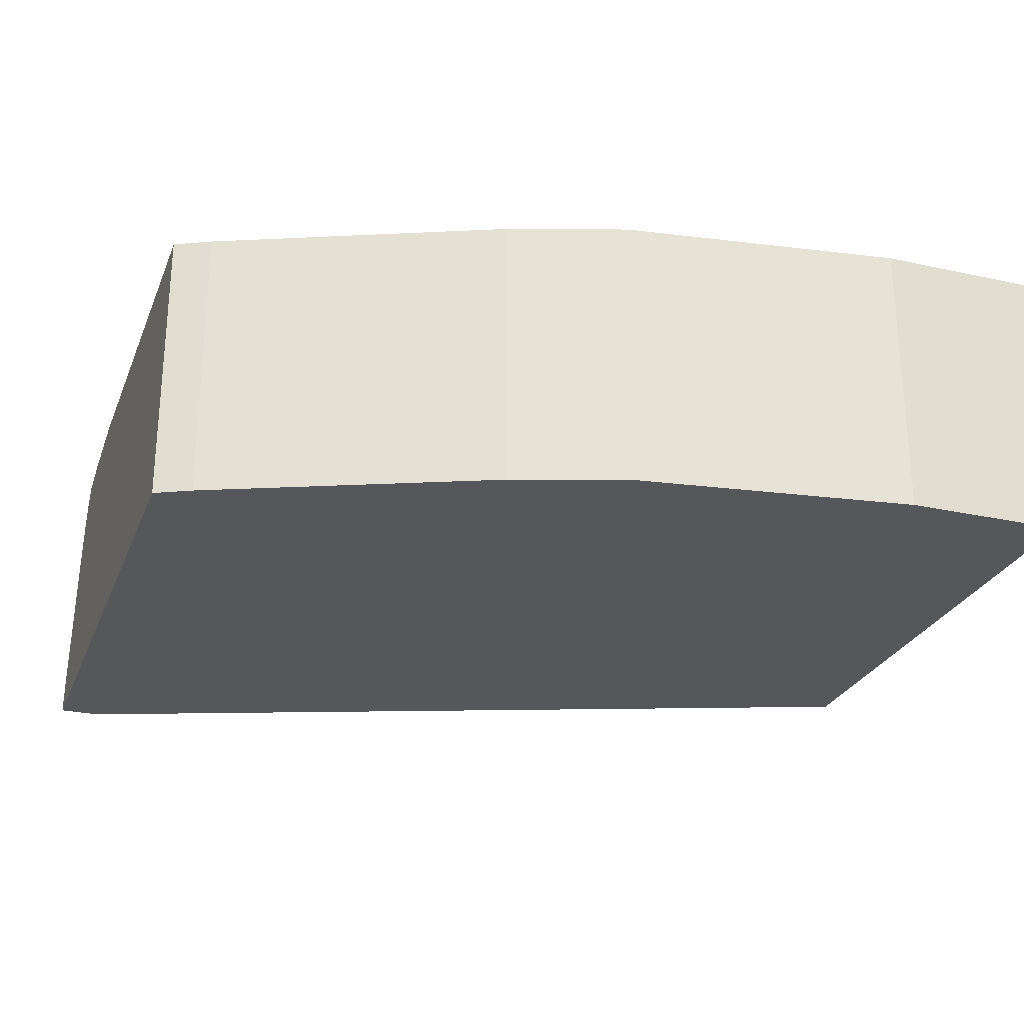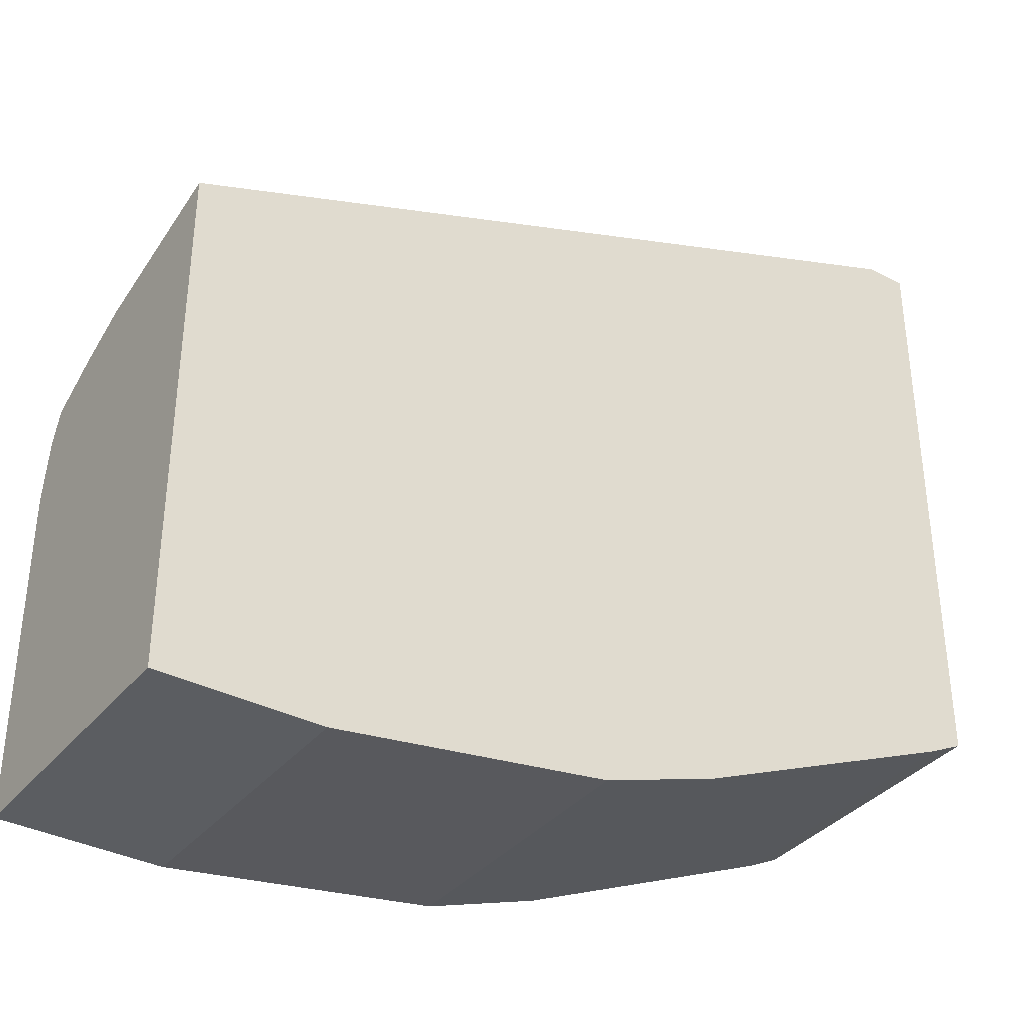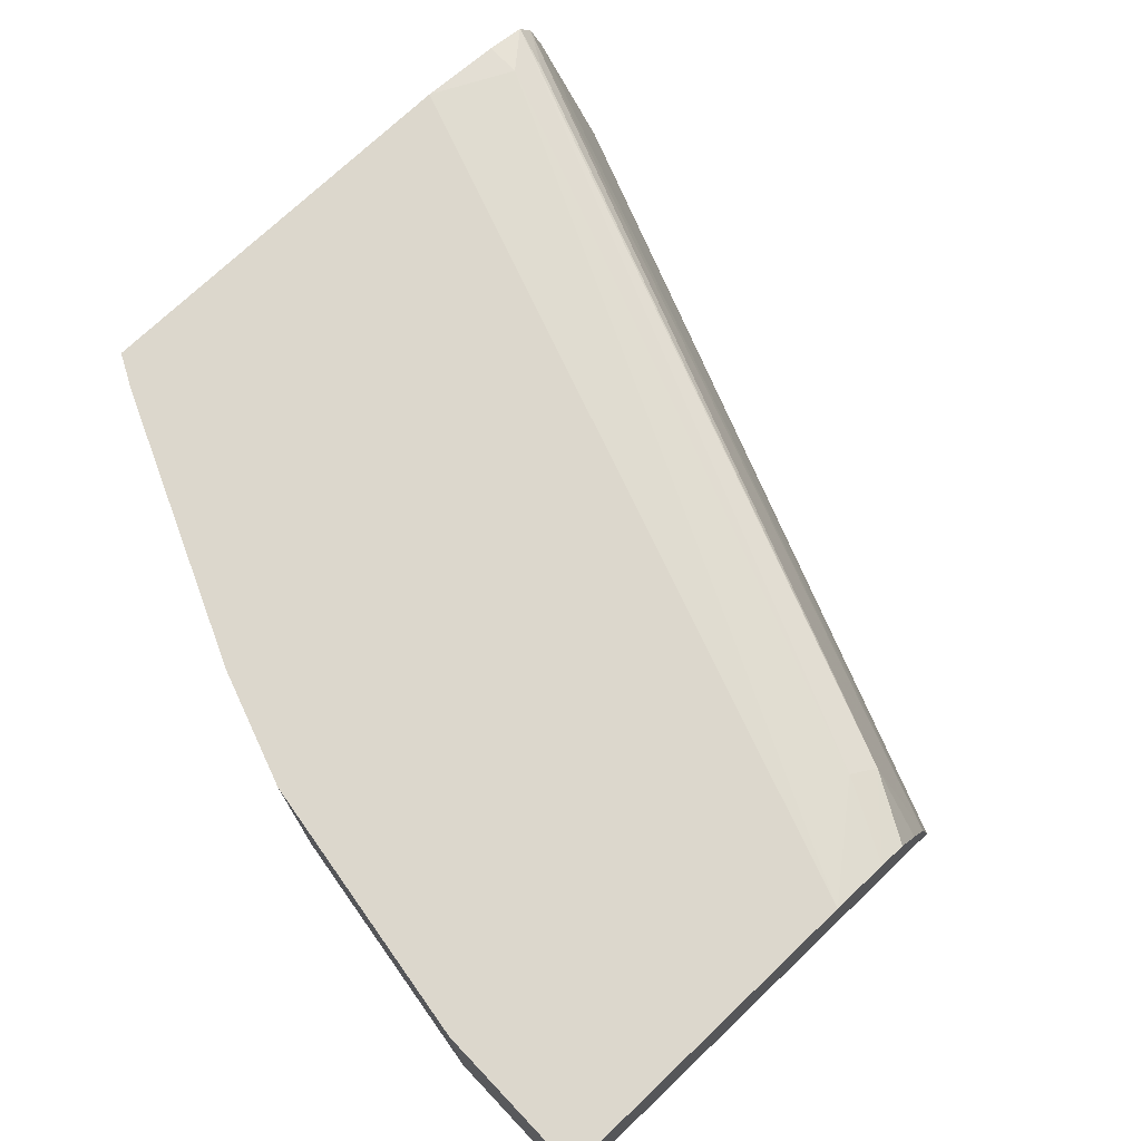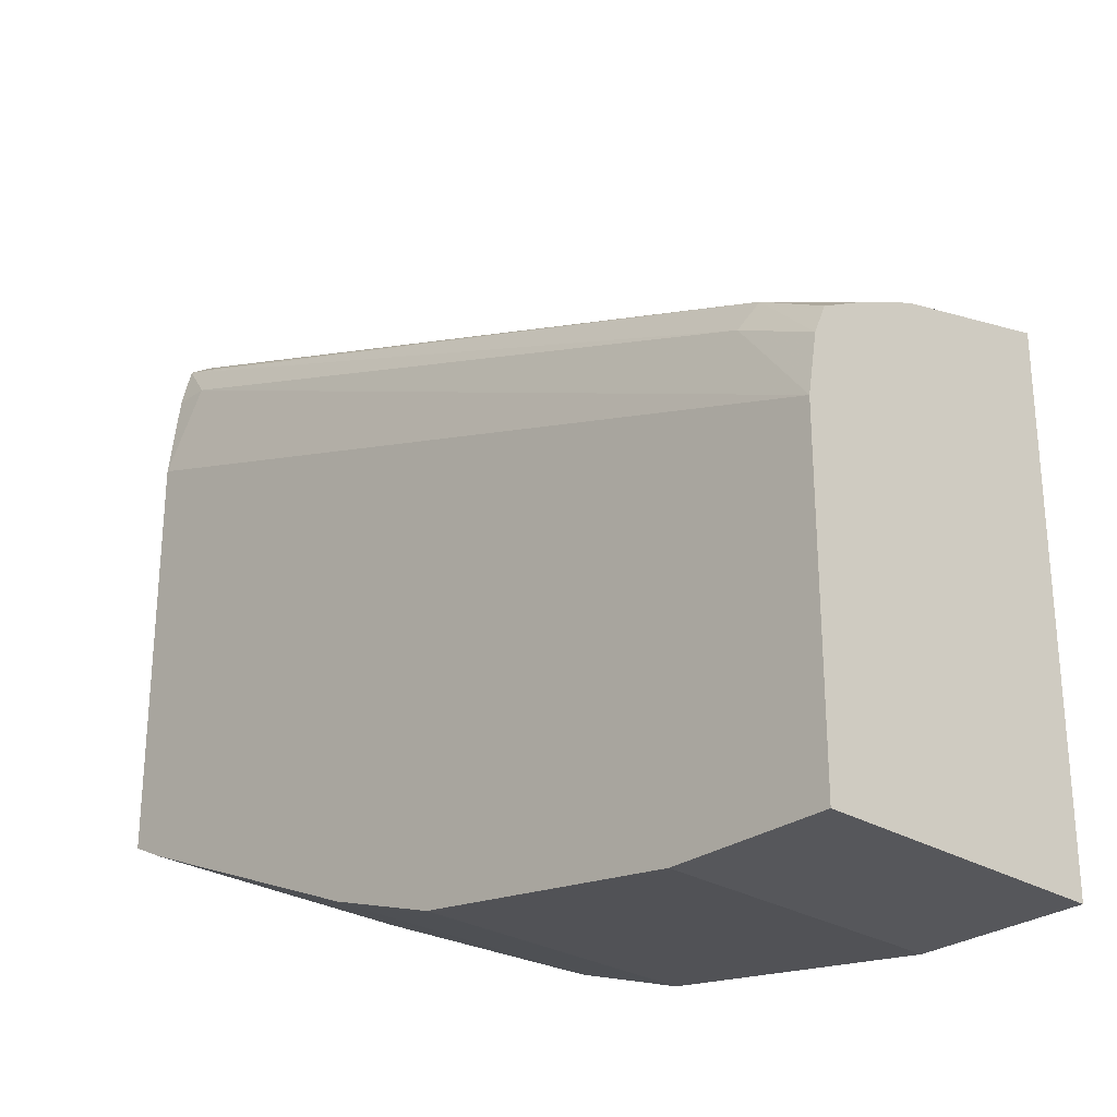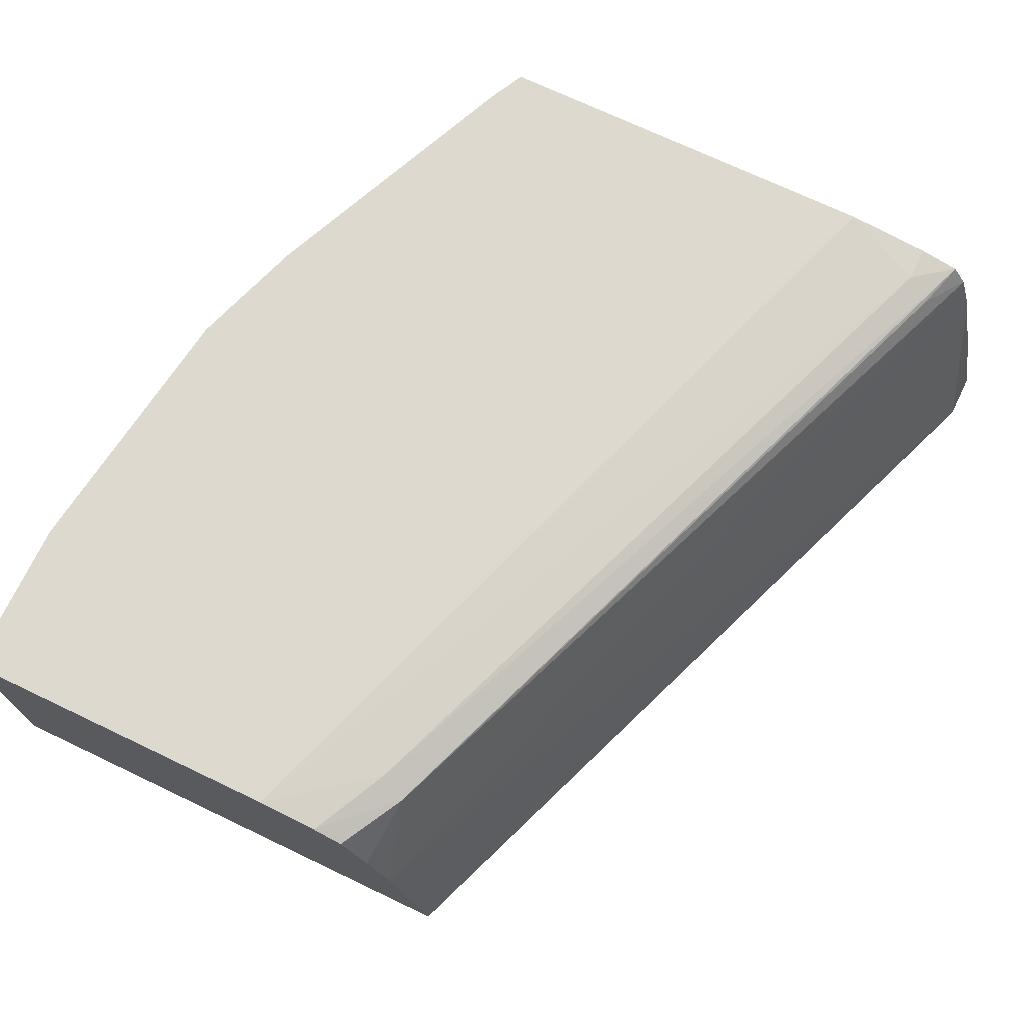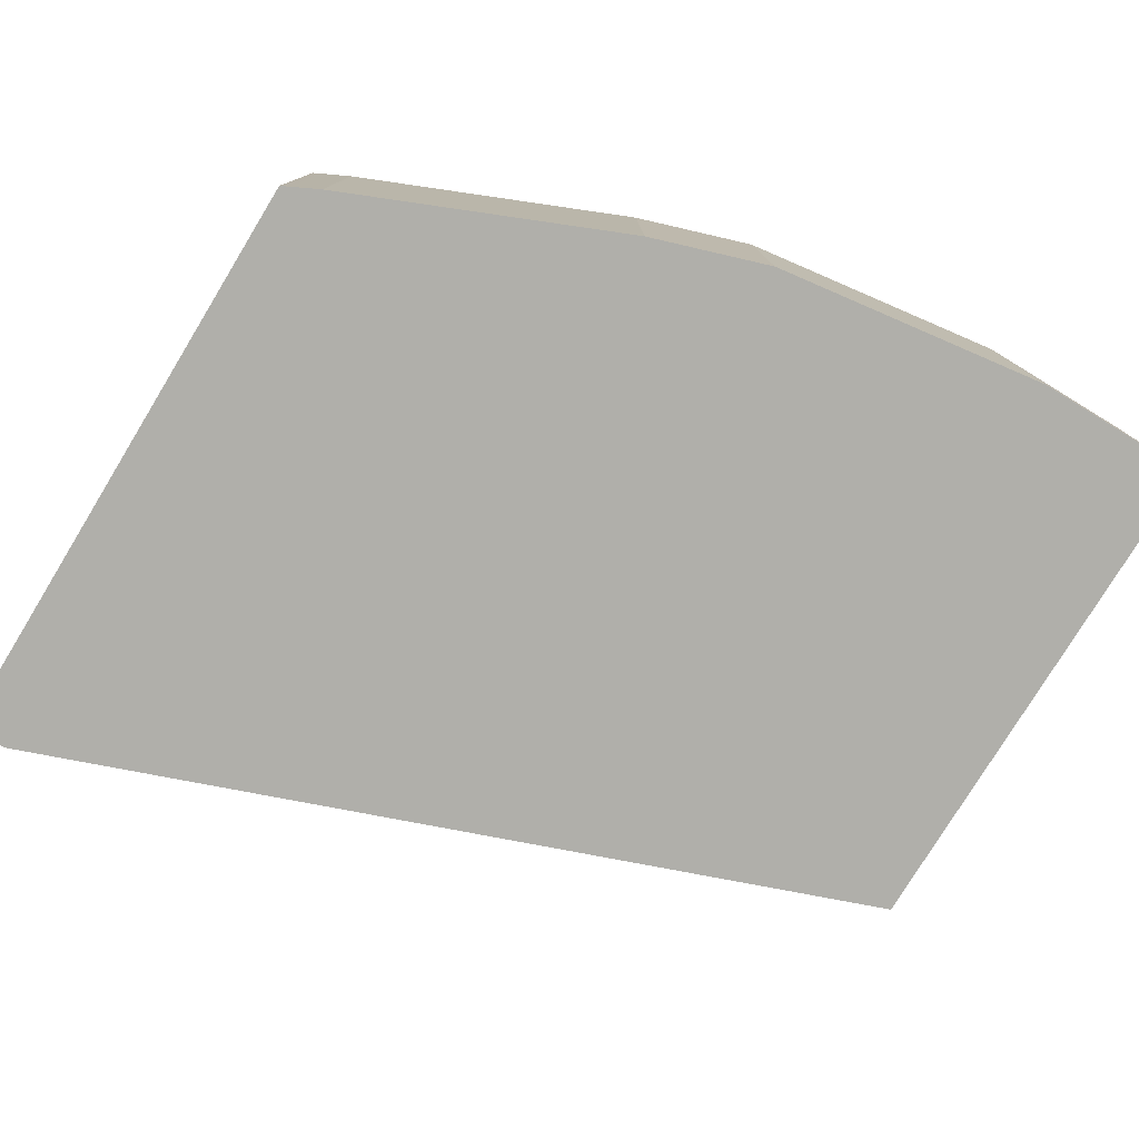
<metadata>
{"format":"obj","ext":"obj","renderer":"f3d","projection":"perspective","resolution":1024,"background":"white","views":[{"elev":-26.7,"azim":161.1,"up":"+Y"},{"elev":-36.1,"azim":-33.9,"up":"+Z"},{"elev":73.0,"azim":-133.6,"up":"+Y"},{"elev":-27.4,"azim":-132.8,"up":"+Z"},{"elev":71.5,"azim":-64.5,"up":"+Y"},{"elev":-78.0,"azim":148.6,"up":"+Y"}]}
</metadata>
<code>
v -0.0008956 -0.1656 -0.9532
v -0.0008956 -0.1656 -0.6843
v -0.0008956 -0.01525 -0.9532
v 0.08291 -0.1656 -0.9532
v -0.0008956 -0.0829 -0.7046
v 0.4321 -0.1656 -0.522
v -0.0008956 -0.01525 -0.7776
v 0.08291 -0.01525 -0.9532
v 0.2279 -0.1656 -0.9325
v 0.03455 -0.02764 -0.7115
v -0.0008956 -0.06743 -0.7111
v 0.454 -0.06128 -0.5435
v 0.454 -0.03715 -0.5512
v 0.454 -0.1656 -0.522
v 0.4357 -0.1648 -0.522
v 0.454 -0.1243 -0.5294
v -0.0008956 -0.02073 -0.746
v 0.04145 -0.02073 -0.7253
v 0.4352 -0.02073 -0.5803
v 0.454 -0.01525 -0.625
v 0.2279 -0.01525 -0.9325
v 0.2901 -0.1656 -0.9118
v -0.0008956 -0.02723 -0.7306
v -0.0008956 -0.0537 -0.7169
v 0.4282 -0.02764 -0.5665
v 0.454 -0.02591 -0.5588
v 0.454 -0.1656 -0.8402
v 0.454 -0.1607 -0.522
v 0.4509 -0.1614 -0.522
v 0.454 -0.02073 -0.5803
v 0.454 -0.01525 -0.8402
v 0.2901 -0.01525 -0.9118
v 0.4352 -0.1656 -0.8496
v 0.4491 -0.1656 -0.8426
v 0.4503 -0.01525 -0.8421
v 0.4352 -0.01525 -0.8496
v 0.4388 -0.01525 -0.8478
f 12 28 14
f 12 16 28
f 10 26 18
f 10 25 26
f 33 35 34
f 10 24 11
f 10 23 24
f 9 32 22
f 10 18 17
f 9 21 32
f 7 19 20
f 7 18 19
f 7 17 18
f 12 14 27
f 10 17 23
f 12 27 31
f 19 30 20
f 12 20 30
f 6 16 12
f 33 37 35
f 33 36 37
f 27 35 31
f 27 34 35
f 22 36 33
f 12 31 20
f 22 32 36
f 18 26 19
f 16 29 28
f 15 29 16
f 13 26 25
f 12 26 13
f 12 30 26
f 19 26 30
f 6 15 16
f 10 13 25
f 6 28 29
f 1 34 27
f 1 33 34
f 1 22 33
f 1 9 22
f 1 4 9
f 1 8 4
f 1 27 14
f 1 3 8
f 1 17 7
f 1 24 23
f 1 11 24
f 1 5 11
f 1 2 5
f 6 29 15
f 1 7 3
f 1 14 6
f 1 23 17
f 2 6 5
f 1 6 2
f 6 14 28
f 5 13 10
f 5 12 13
f 5 10 11
f 4 21 9
f 4 8 21
f 5 6 12
f 3 32 21
f 3 36 32
f 3 37 36
f 3 35 37
f 3 31 35
f 3 20 31
f 3 21 8
f 3 7 20

</code>
